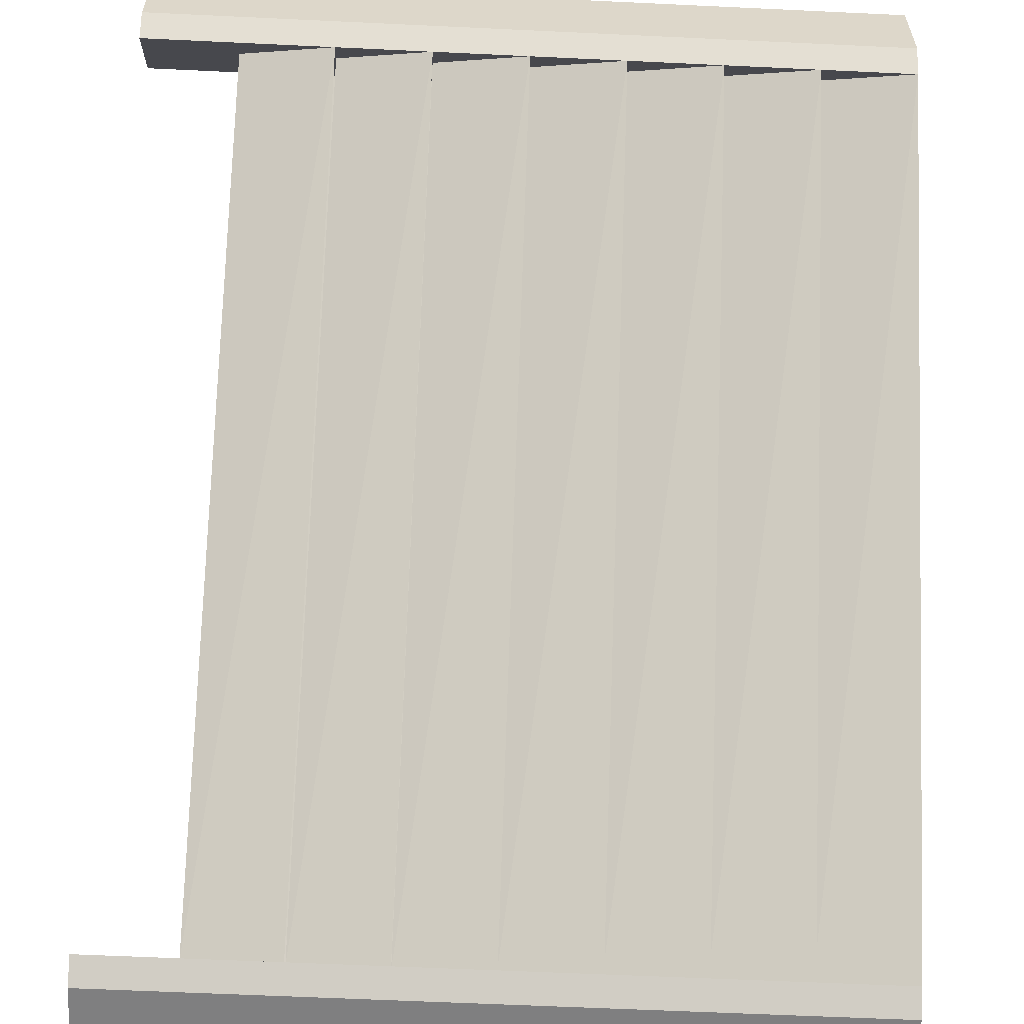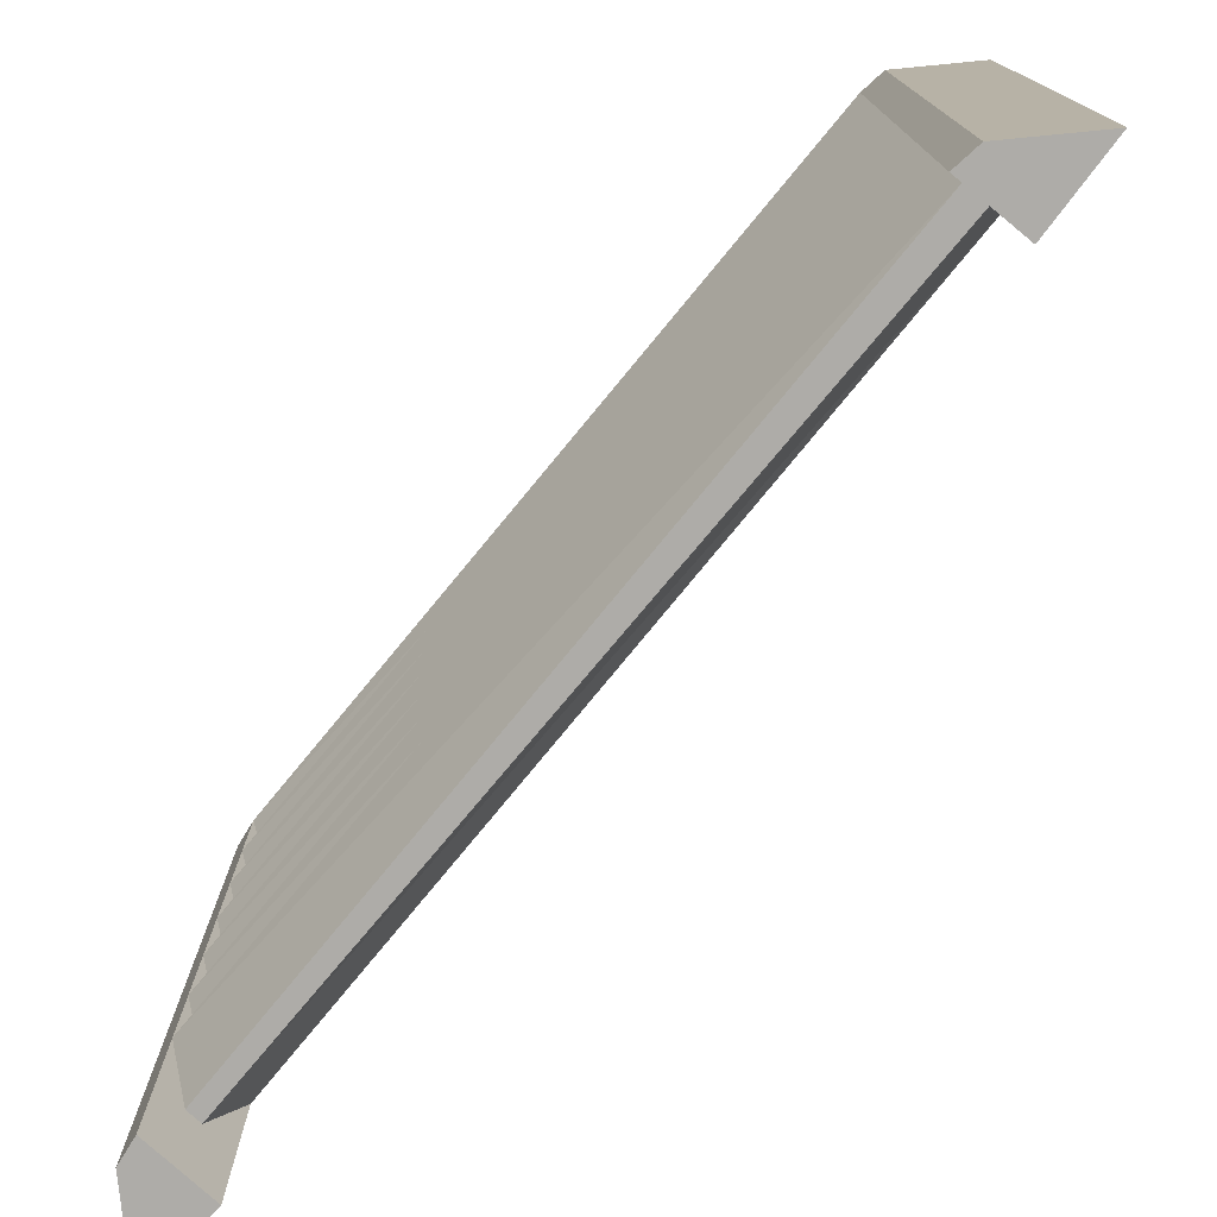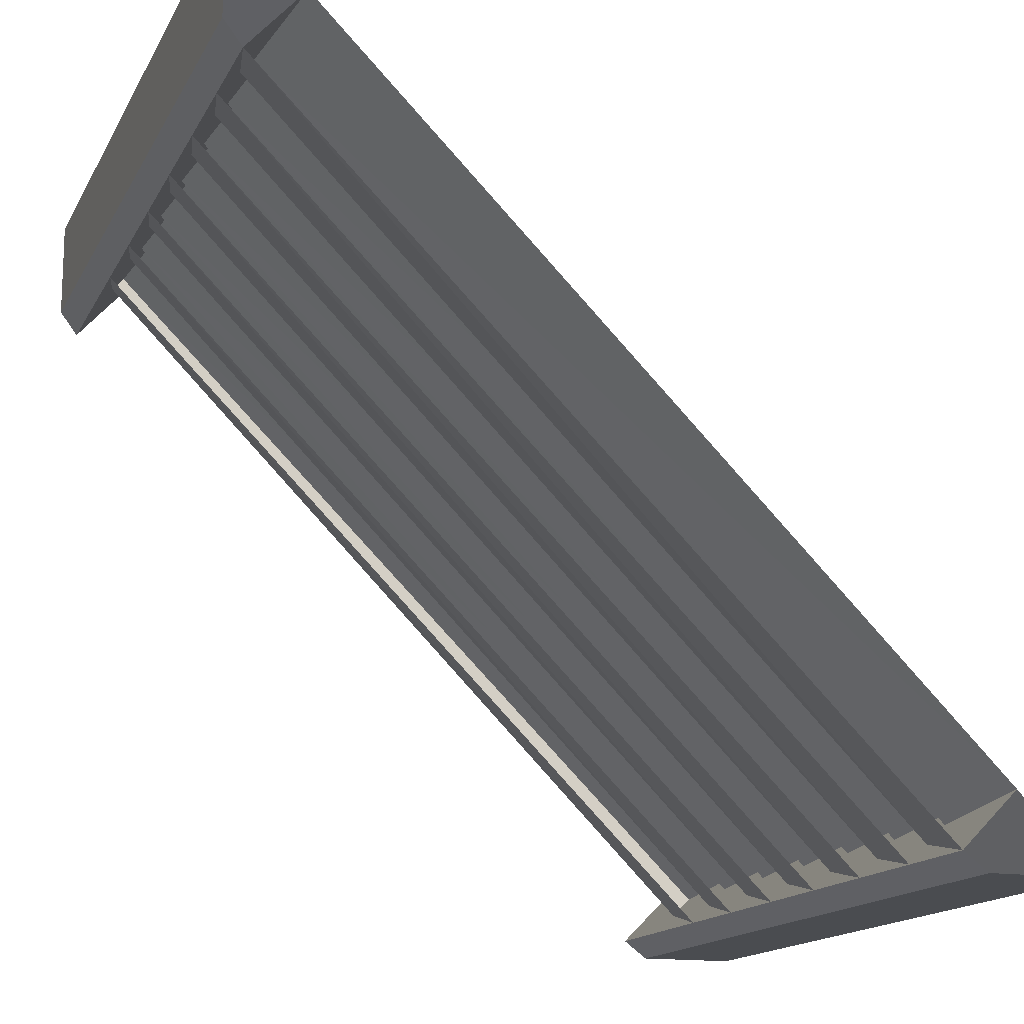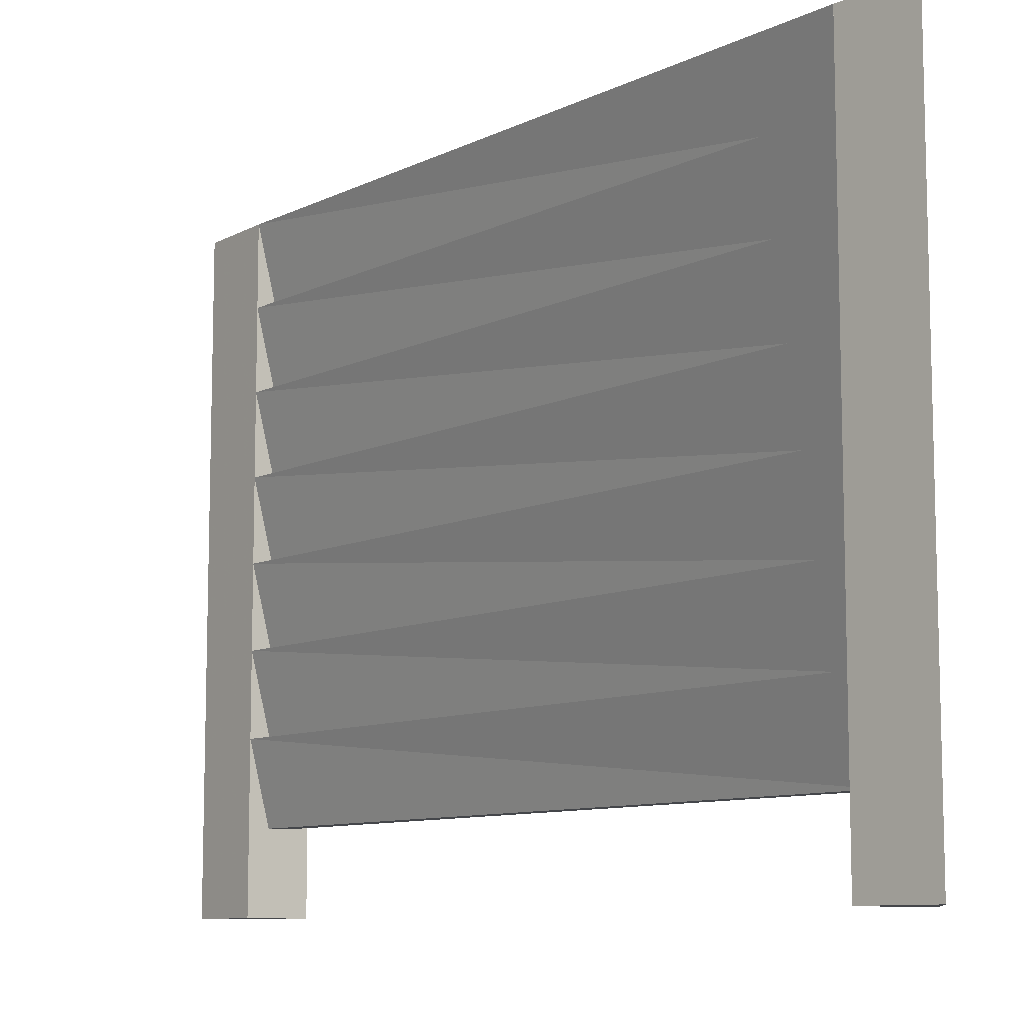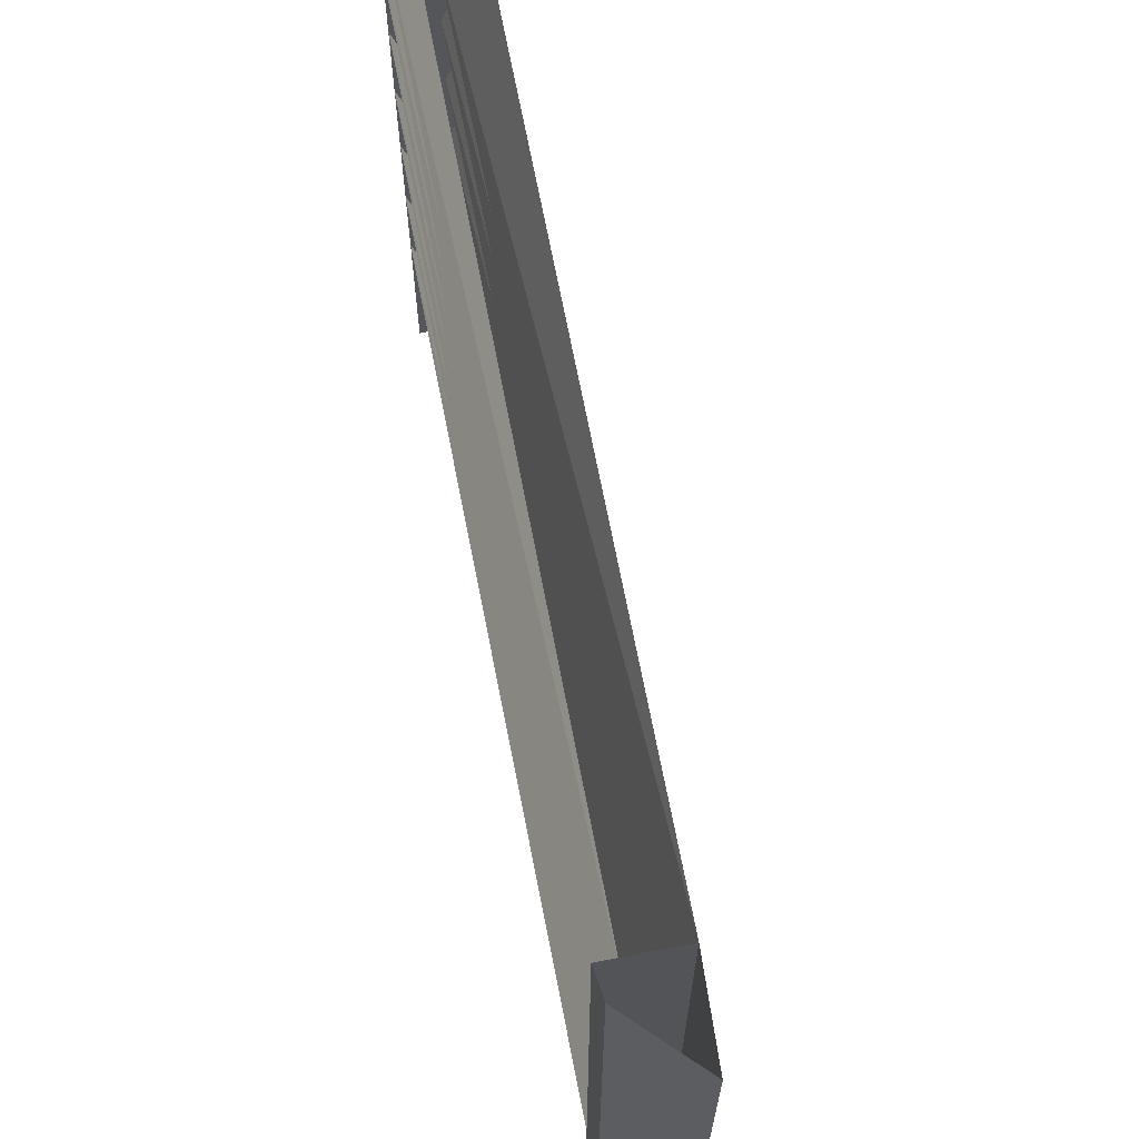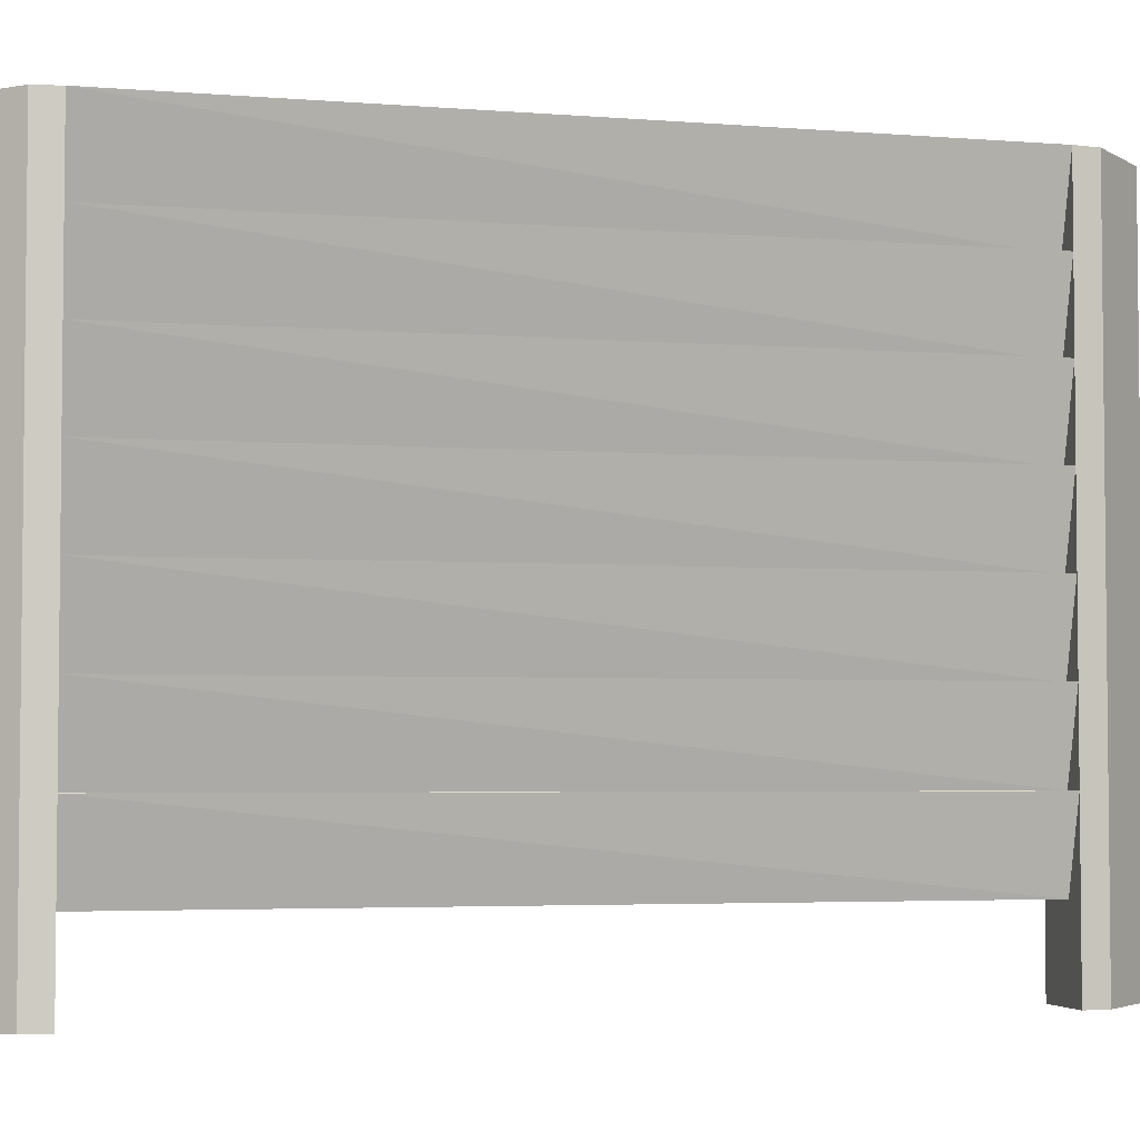
<metadata>
{"format":"obj","ext":"obj","renderer":"f3d","projection":"perspective","resolution":1024,"background":"white","views":[{"elev":-59.7,"azim":87.2,"up":"+Z"},{"elev":-76.8,"azim":-174.5,"up":"+Y"},{"elev":-15.1,"azim":160.9,"up":"+Z"},{"elev":-9.5,"azim":6.0,"up":"+Y"},{"elev":67.8,"azim":-146.1,"up":"+Y"},{"elev":-3.8,"azim":120.0,"up":"+Y"}]}
</metadata>
<code>
v 0.4062 -1 0.4219
v 0.5 -1 0.5
v 0.5 0 0.5
v 0.4062 0 0.4219
v 0.4766 0 0.3438
v 0.4766 -1 0.3438
v 0.5 -1 0.375
v 0.5 0 0.375
v -0.5 -1 -0.5
v -0.4141 -1 -0.4062
v -0.4141 0 -0.4062
v -0.5 0 -0.5
v -0.375 0 -0.5
v -0.375 -1 -0.5
v -0.3438 -1 -0.4766
v -0.3438 0 -0.4766
v -0.3672 -0.75 -0.4531
v -0.3438 -0.625 -0.4766
v 0.4766 -0.625 0.3438
v 0.4531 -0.75 0.375
v 0.4375 -0.75 0.3906
v 0.4062 -0.625 0.4219
v -0.4141 -0.625 -0.4062
v -0.3906 -0.75 -0.4297
v 0.4375 -0.125 0.3906
v -0.3906 -0.125 -0.4297
v -0.3672 -0.125 -0.4531
v 0.4531 -0.125 0.375
v 0.4375 -0.25 0.3906
v 0.4062 -0.125 0.4219
v -0.4141 -0.125 -0.4062
v -0.3906 -0.25 -0.4297
v -0.3672 -0.25 -0.4531
v -0.3438 -0.125 -0.4766
v 0.4766 -0.125 0.3438
v 0.4531 -0.25 0.375
v -0.3672 -0.375 -0.4531
v -0.3438 -0.25 -0.4766
v 0.4766 -0.25 0.3438
v 0.4531 -0.375 0.375
v 0.4375 -0.375 0.3906
v 0.4062 -0.25 0.4219
v -0.4141 -0.25 -0.4062
v -0.3906 -0.375 -0.4297
v 0.4375 -0.5 0.3906
v 0.4062 -0.375 0.4219
v -0.4141 -0.375 -0.4062
v -0.3906 -0.5 -0.4297
v -0.3672 -0.5 -0.4531
v -0.3438 -0.375 -0.4766
v 0.4766 -0.375 0.3438
v 0.4531 -0.5 0.375
v -0.3672 -0.625 -0.4531
v -0.3438 -0.5 -0.4766
v 0.4766 -0.5 0.3438
v 0.4531 -0.625 0.375
v 0.4375 -0.625 0.3906
v 0.4062 -0.5 0.4219
v -0.4141 -0.5 -0.4062
v -0.3906 -0.625 -0.4297
v 0.4531 -0.875 0.375
v 0.4375 -0.875 0.3906
v -0.3906 -0.875 -0.4297
v -0.3672 -0.875 -0.4531
v 0.4766 -0.75 0.3438
v -0.3438 -0.75 -0.4766
v 0.4062 -0.75 0.4219
v -0.4141 -0.75 -0.4062
f 1 2 3
f 1 3 4
f 1 4 5
f 1 5 6
f 2 7 3
f 3 7 8
f 8 7 5
f 5 7 6
f 9 10 11
f 9 11 12
f 9 12 13
f 9 13 14
f 10 15 11
f 11 15 16
f 16 15 13
f 13 15 14
f 25 4 11
f 25 11 26
f 27 16 5
f 27 5 28
f 37 38 39
f 37 39 40
f 41 42 43
f 41 43 44
f 53 54 55
f 53 55 56
f 57 58 59
f 57 59 60
f 61 62 63
f 61 63 64
f 61 64 65
f 65 64 66
f 62 67 68
f 62 68 63
f 1 6 2
f 2 6 7
f 9 14 10
f 10 14 15
f 17 18 19
f 17 19 20
f 21 22 23
f 21 23 24
f 29 30 31
f 29 31 32
f 33 34 35
f 33 35 36
f 45 46 47
f 45 47 48
f 49 50 51
f 49 51 52

</code>
